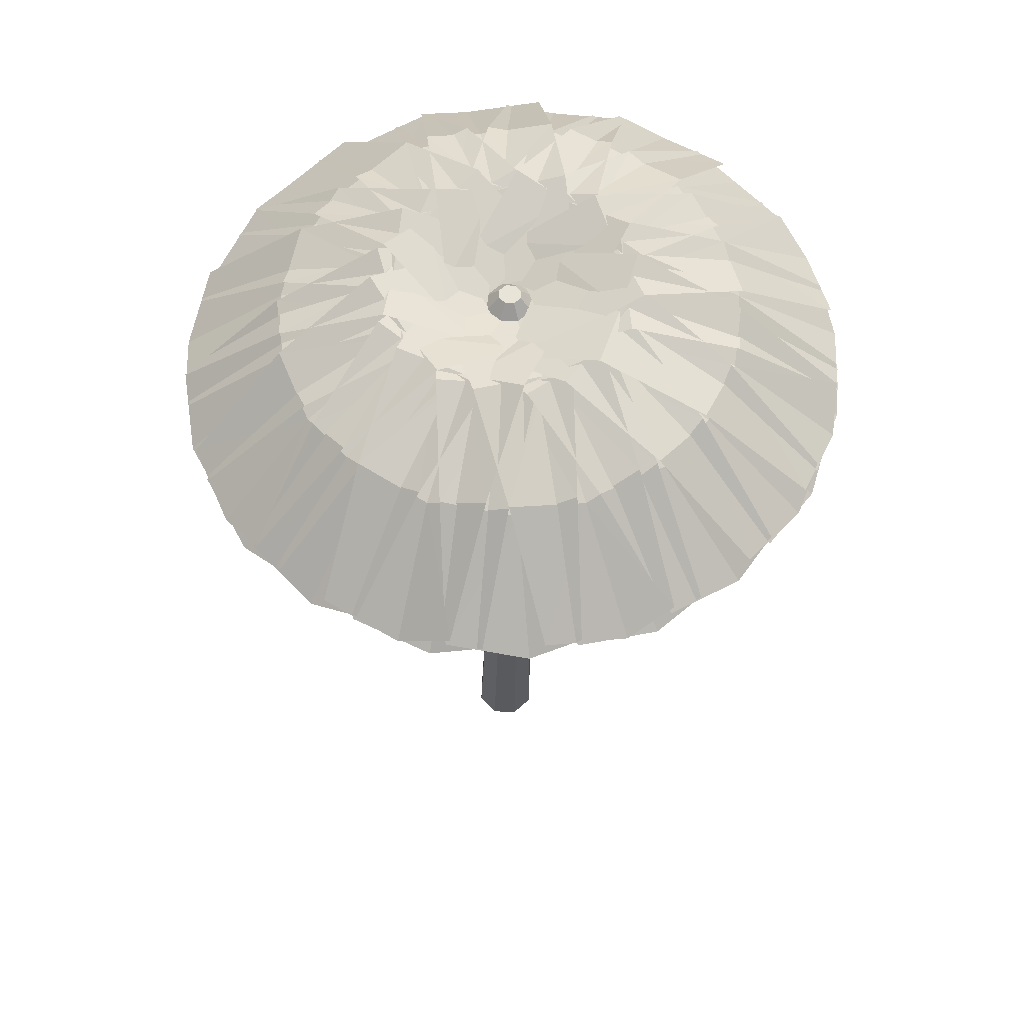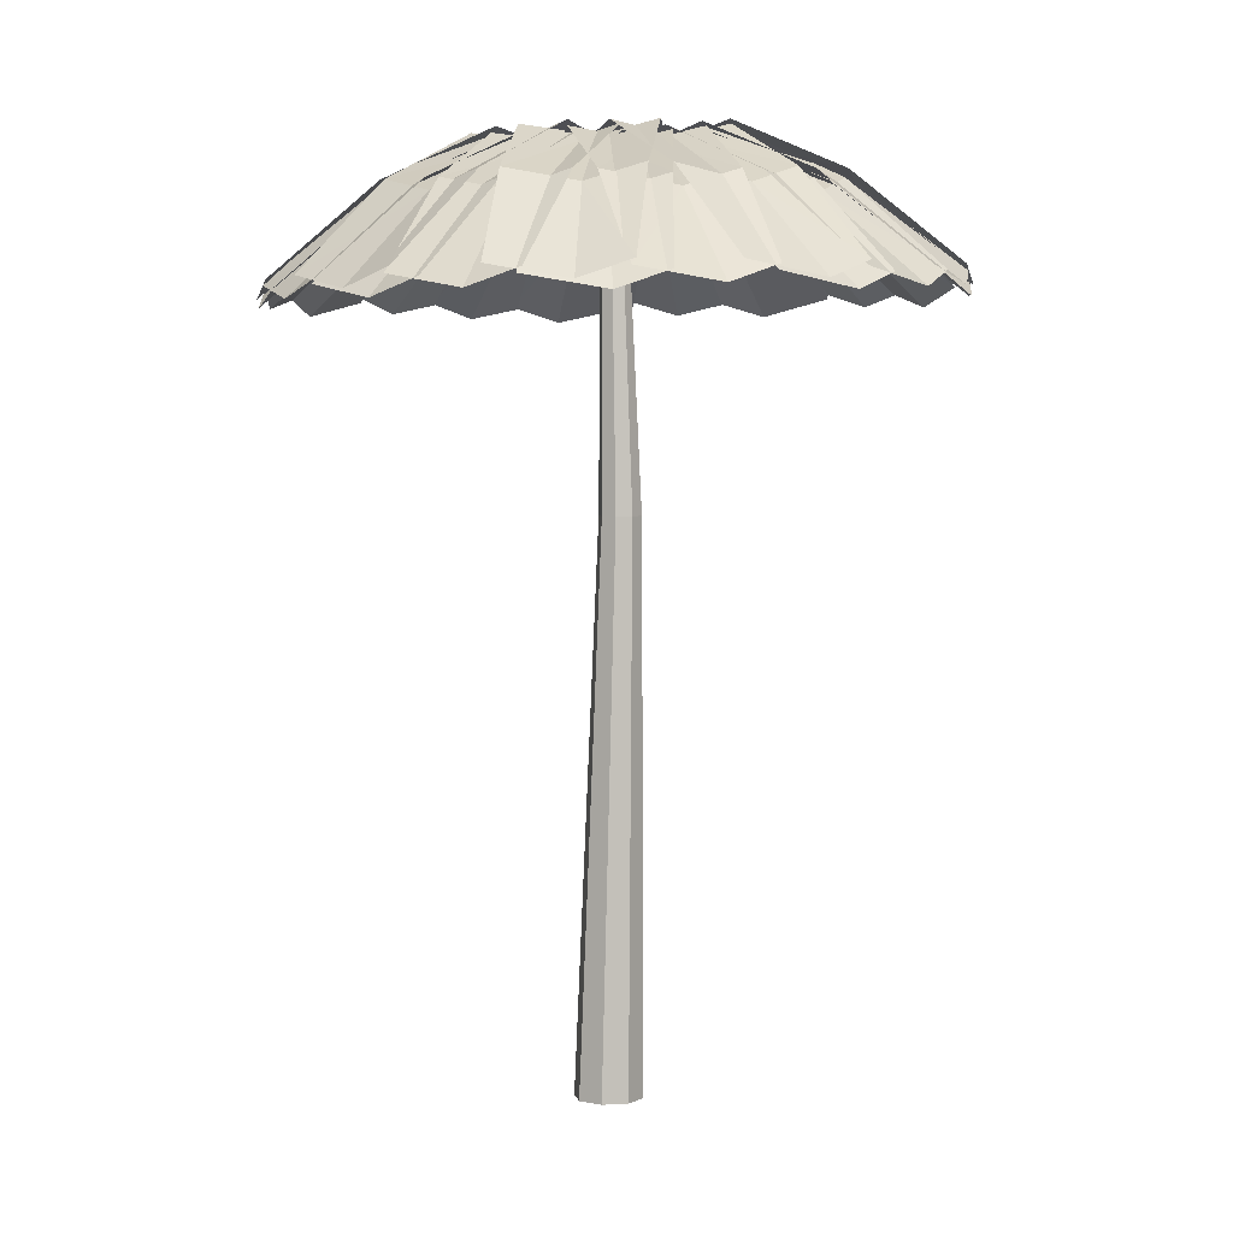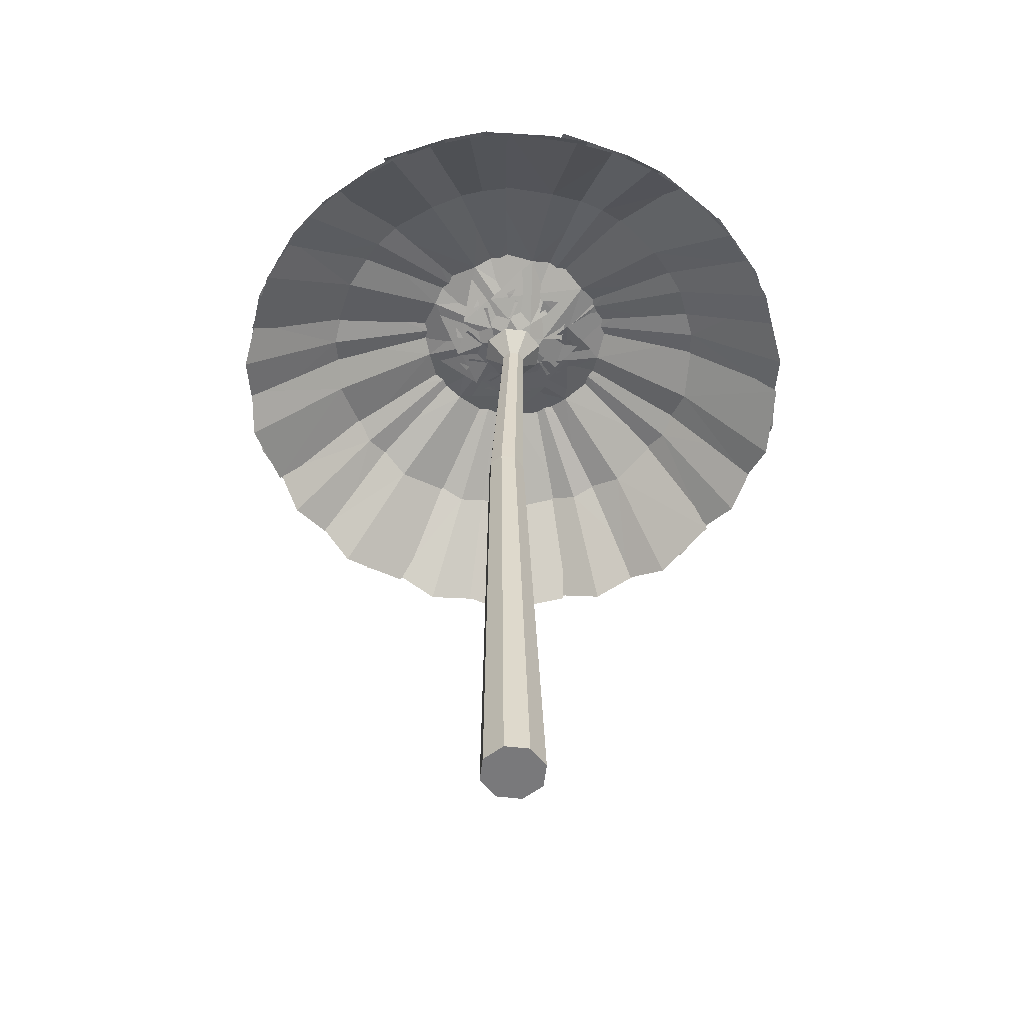
<metadata>
{"format":"obj","ext":"obj","renderer":"f3d","projection":"perspective","resolution":1024,"background":"white","views":[{"elev":59.9,"azim":69.5,"up":"+Y"},{"elev":3.9,"azim":56.4,"up":"+Y"},{"elev":-57.9,"azim":-164.3,"up":"+Y"}]}
</metadata>
<code>
o palm_Plane
v 1.294 16.71 0.04166
v 4.948 14.83 -4.647
v -0.6804 16.74 -1.51
v 2.973 14.86 -6.199
v -0.04667 16.48 -1.012
v 3.86 14.54 -5.754
v 2.403 17.39 -1.354
v 0.4281 17.42 -2.906
v 1.304 17.15 -2.218
v 3.679 16.5 -2.997
v 1.705 16.54 -4.549
v 2.688 16.21 -4.029
v 1.333 16.72 -0.8918
v 1.333 14.84 -6.836
v -1.179 16.72 -0.8918
v -1.179 14.84 -6.836
v -0.3693 16.47 -0.8918
v -0.2025 14.53 -7.034
v 1.333 17.39 -2.674
v -1.179 17.39 -2.674
v -0.06148 17.14 -2.674
v 1.333 16.51 -4.755
v -1.179 16.51 -4.755
v -0.08034 16.2 -4.953
v 0.7866 16.72 -1.65
v -2.861 14.79 -6.323
v -1.188 16.69 -0.09735
v -4.836 14.76 -4.771
v -0.5482 16.45 -0.5976
v -4.187 14.46 -5.53
v -0.3238 17.38 -3.051
v -2.298 17.35 -1.498
v -1.417 17.12 -2.189
v -1.598 16.48 -4.687
v -3.572 16.45 -3.134
v -2.827 16.16 -3.969
v -0.1113 16.71 -1.908
v -5.841 14.7 -3.327
v -0.7039 16.67 0.5329
v -6.434 14.67 -0.8866
v -0.5069 16.43 -0.2558
v -6.389 14.37 -1.885
v -1.859 17.35 -2.323
v -2.451 17.31 0.1175
v -2.182 17.08 -0.9702
v -3.859 16.42 -2.822
v -4.452 16.39 -0.3813
v -4.378 16.09 -1.498
v -0.9764 16.68 -1.556
v -6.331 14.61 0.8692
v 0.06632 16.66 0.7292
v -5.288 14.59 3.154
v -0.263 16.42 -0.01261
v -5.866 14.28 2.342
v -2.615 17.3 -0.8024
v -1.573 17.28 1.483
v -2.03 17.04 0.4608
v -4.484 16.35 0.04178
v -3.441 16.33 2.327
v -4.069 16.02 1.403
v -1.439 16.66 -0.7445
v -4.122 14.54 4.471
v 0.7932 16.67 0.4075
v -1.89 14.55 5.623
v 0.0792 16.41 0.02786
v -2.842 14.23 5.341
v -2.27 17.26 0.8607
v -0.03786 17.27 2.013
v -1.025 17.02 1.492
v -3.204 16.3 2.679
v -0.9723 16.31 3.831
v -2.033 15.99 3.493
v -1.301 16.63 0.1791
v -0.1585 14.53 5.938
v 1.166 16.67 -0.2946
v 2.308 14.58 5.464
v 0.3733 16.41 -0.1518
v 1.39 14.24 5.83
v -0.97 17.24 1.955
v 1.496 17.28 1.481
v 0.4016 17.02 1.682
v -0.5681 16.28 3.962
v 1.898 16.32 3.488
v 0.8601 15.99 3.878
v -0.6207 16.61 0.8198
v 3.863 14.57 4.641
v 1.025 16.68 -1.077
v 5.509 14.64 2.745
v 0.4936 16.41 -0.4748
v 5.018 14.3 3.6
v 0.7281 17.24 2.011
v 2.374 17.31 0.1148
v 1.641 17.03 0.9493
v 2.297 16.3 3.341
v 3.943 16.37 1.444
v 3.372 16.03 2.392
v 0.3098 16.61 0.9033
v 6.224 14.65 1.137
v 0.4305 16.67 -1.605
v 6.344 14.71 -1.372
v 0.3885 16.4 -0.8031
v 6.492 14.38 -0.3955
v 2.098 17.26 1.007
v 2.219 17.33 -1.501
v 2.162 17.05 -0.3925
v 4.166 16.35 1.082
v 4.286 16.42 -1.426
v 4.428 16.08 -0.3279
v 1.093 16.61 0.394
v 5.912 14.72 -3.077
v -0.3628 16.66 -1.652
v 4.456 14.76 -5.124
v 0.1031 16.39 -0.9962
v 5.18 14.44 -4.447
v 2.554 17.29 -0.63
v 1.098 17.33 -2.676
v 1.742 17.06 -1.769
v 4.238 16.4 -1.848
v 2.782 16.44 -3.895
v 3.576 16.11 -3.119
v 1.394 16.62 -0.4905
v 3.062 14.75 -6.198
v -1.016 16.64 -1.2
v 0.6527 14.76 -6.907
v -0.2404 16.38 -0.9717
v 1.644 14.45 -6.822
v 1.901 17.3 -2.198
v -0.5091 17.32 -2.907
v 0.5615 17.06 -2.593
v 2.483 16.42 -4.197
v 0.07388 16.44 -4.906
v 1.182 16.12 -4.787
v 1.084 16.63 -1.372
v -1.107 14.73 -6.89
v -1.249 16.61 -0.4401
v -3.439 14.71 -5.958
v -0.4952 16.37 -0.7401
v -2.604 14.41 -6.504
v 0.4175 17.3 -3.028
v -1.915 17.28 -2.096
v -0.8755 17.04 -2.51
v -0.3475 16.41 -4.959
v -2.68 16.39 -4.028
v -1.731 16.09 -4.619
v 0.2952 16.62 -1.873
v -4.811 14.65 -4.858
v -0.9626 16.59 0.301
v -6.069 14.62 -2.684
v -0.5522 16.35 -0.4006
v -5.745 14.32 -3.629
v -1.261 17.27 -2.763
v -2.518 17.24 -0.5891
v -1.954 17 -1.557
v -3.044 16.36 -3.809
v -4.302 16.32 -1.635
v -3.917 16.03 -2.686
v -0.6343 16.6 -1.78
v -6.466 14.56 -0.9705
v -0.2792 16.58 0.7068
v -6.111 14.53 1.516
v -0.3869 16.33 -0.09845
v -6.437 14.22 0.5727
v -2.416 17.23 -1.518
v -2.061 17.2 0.9685
v -2.212 16.97 -0.1414
v -4.452 16.29 -1.238
v -4.097 16.26 1.248
v -4.44 15.96 0.1841
v -1.307 16.58 -1.132
v -5.364 14.48 3.109
v 0.509 16.57 0.6034
v -3.548 14.47 4.844
v -0.07013 16.32 0.03696
v -4.383 14.16 4.304
v -2.554 17.19 0.175
v -0.7383 17.18 1.91
v -1.54 16.94 1.131
v -3.969 16.23 1.653
v -2.153 16.22 3.388
v -3.077 15.91 2.764
v -1.435 16.55 -0.2069
v -1.976 14.44 5.634
v 1.065 16.58 0.03509
v 0.5235 14.47 5.876
v 0.2627 16.32 -0.05237
v -0.4625 14.14 5.968
v -1.616 17.16 1.591
v 0.8836 17.19 1.833
v -0.2247 16.92 1.716
v -1.802 16.19 3.628
v 0.6976 16.22 3.87
v -0.4101 15.89 3.949
v -0.9641 16.53 0.5996
v 2.248 14.46 5.526
v 1.15 16.58 -0.7551
v 4.363 14.52 4.171
v 0.4693 16.32 -0.3283
v 3.648 14.18 4.853
v -0.003347 17.15 2.125
v 2.111 17.21 0.7705
v 1.171 16.93 1.363
v 1.122 16.2 3.841
v 3.236 16.26 2.486
v 2.419 15.92 3.234
v -0.0951 16.52 0.9424
v 5.502 14.52 2.83
v 0.7291 16.59 -1.429
v 6.326 14.59 0.4587
v 0.4612 16.31 -0.6729
v 6.19 14.25 1.436
v 1.595 17.16 1.548
v 2.419 17.23 -0.8236
v 2.05 16.95 0.2235
v 3.552 16.24 2.202
v 4.376 16.31 -0.1698
v 4.2 15.96 0.9225
v 0.8001 16.52 0.6749
v 6.393 14.6 -1.3
v -0.0185 16.58 -1.699
v 5.575 14.66 -3.674
v 0.2419 16.31 -0.9388
v 6.076 14.33 -2.822
v 2.494 17.19 0.1068
v 1.676 17.24 -2.267
v 2.036 16.97 -1.216
v 4.449 16.29 -0.5888
v 3.631 16.35 -2.963
v 4.172 16.01 -1.995
v 1.338 16.53 -0.08859
v 4.541 14.65 -5.098
v -0.7728 16.56 -1.449
v 2.429 14.68 -6.458
v -0.0947 16.3 -1.012
v 3.355 14.36 -6.098
v 2.31 17.21 -1.582
v 0.199 17.24 -2.943
v 1.136 16.97 -2.339
v 3.429 16.32 -3.337
v 1.318 16.35 -4.698
v 2.346 16.03 -4.271
v 1.29 16.54 -1.022
v 0.7367 14.65 -6.939
v -1.211 16.53 -0.7864
v -1.764 14.65 -6.703
v -0.4046 16.28 -0.8621
v -0.81 14.34 -6.992
v 1.122 17.21 -2.796
v -1.379 17.21 -2.561
v -0.2662 16.96 -2.666
v 0.9285 16.33 -4.868
v -1.572 16.32 -4.633
v -0.4966 16.02 -4.933
v 0.6748 16.54 -1.725
v -3.391 14.6 -6.035
v -1.146 16.51 0.00538
v -5.212 14.57 -4.305
v -0.5552 16.27 -0.5525
v -4.636 14.27 -5.121
v -0.563 17.2 -3.016
v -2.384 17.17 -1.286
v -1.57 16.93 -2.056
v -1.983 16.29 -4.525
v -3.804 16.26 -2.795
v -3.139 15.97 -3.696
v -0.2432 16.52 -1.898
v -6.077 14.51 -2.774
v -0.6047 16.49 0.5875
v -6.439 14.47 -0.2882
v -0.482 16.25 -0.216
v -6.487 14.17 -1.286
v -2.023 17.16 -2.148
v -2.385 17.13 0.3372
v -2.218 16.89 -0.7709
v -4.06 16.23 -2.457
v -4.421 16.2 0.02842
v -4.452 15.9 -1.09
v -1.072 16.5 -1.467
v -6.172 14.42 1.45
v 0.1805 16.48 0.7109
v -4.92 14.4 3.628
v -0.2164 16.24 0.003301
v -5.57 14.09 2.873
v -2.634 17.12 -0.5633
v -1.382 17.1 1.614
v -1.932 16.86 0.6397
v -4.414 16.16 0.4526
v -3.161 16.14 2.63
v -3.873 15.84 1.769
v -1.456 16.47 -0.6154
v -3.635 14.36 4.83
v 0.8741 16.49 0.3226
v -1.305 14.37 5.768
v 0.1281 16.23 0.01156
v -2.278 14.05 5.576
v -2.134 17.08 1.06
v 0.1958 17.09 1.998
v -0.8357 16.84 1.572
v -2.893 16.11 2.959
v -0.5626 16.13 3.897
v -1.649 15.8 3.659
v -1.232 16.45 0.2912
v 0.4481 14.35 5.919
v 1.179 16.49 -0.4113
v 2.859 14.4 5.216
v 0.4041 16.23 -0.1948
v 1.98 14.07 5.667
v -0.7377 17.06 2.028
v 1.673 17.11 1.325
v 0.6028 16.83 1.628
v -0.1478 16.1 3.989
v 2.263 16.15 3.286
v 1.267 15.81 3.772
v -0.495 16.43 0.8654
v 4.331 14.4 4.251
v 0.9657 16.5 -1.177
v 5.792 14.47 2.209
v 0.4936 16.22 -0.5277
v 5.384 14.13 3.107
v 0.9583 17.06 1.925
v 2.419 17.13 -0.1171
v 1.768 16.85 0.7824
v 2.647 16.13 3.103
v 4.107 16.19 1.06
v 3.628 15.85 2.057
v 0.4393 16.43 0.8615
v 6.353 14.48 0.5411
v 0.3246 16.49 -1.647
v 6.238 14.54 -1.967
v 0.3583 16.22 -0.8447
v 6.476 14.21 -1.009
v 2.228 17.08 0.7966
v 2.113 17.15 -1.712
v 2.161 16.87 -0.6023
v 4.295 16.18 0.6787
v 4.181 16.24 -1.83
v 4.425 15.9 -0.7495
v 1.171 16.43 0.2811
v 5.648 14.54 -3.625
v -0.4697 16.48 -1.62
v 4.007 14.59 -5.526
v 0.05612 16.21 -1.01
v 4.791 14.26 -4.921
v 2.529 17.11 -0.8756
v 0.8877 17.15 -2.777
v 1.615 16.88 -1.934
v 4.093 16.22 -2.246
v 2.452 16.26 -4.147
v 3.316 15.94 -3.449
v 1.388 16.44 -0.6277
v 2.518 14.57 -6.465
v -1.077 16.45 -1.108
v 0.05297 14.58 -6.946
v -0.2836 16.2 -0.9537
v 1.048 14.27 -6.954
v 1.731 17.12 -2.376
v -0.734 17.13 -2.856
v 0.3618 16.88 -2.643
v 2.126 16.24 -4.42
v -0.3391 16.25 -4.9
v 0.7759 15.94 -4.885
v 0.9967 16.45 -1.476
v -1.697 14.54 -6.764
v -1.238 16.43 -0.3302
v -3.932 14.52 -5.618
v -0.5156 16.18 -0.6993
v -3.151 14.21 -6.239
v 0.1773 17.12 -3.063
v -2.058 17.1 -1.917
v -1.061 16.85 -2.426
v -0.7636 16.22 -4.914
v -2.999 16.2 -3.768
v -2.109 15.9 -4.445
v 0.1648 16.44 -1.901
v -5.195 14.46 -4.394
v -0.8838 16.41 0.381
v -6.243 14.42 -2.112
v -0.5405 16.17 -0.3559
v -6.009 14.12 -3.083
v -1.469 17.09 -2.642
v -2.517 17.05 -0.3599
v -2.046 16.82 -1.376
v -3.34 16.17 -3.516
v -4.389 16.13 -1.234
v -4.104 15.84 -2.316
v 0.03274 -0.464 -1
v -0.005753 15.57 -0.7572
v 0.4977 -0.464 -0.8075
v 0.1794 15.57 -0.6805
v 0.6903 -0.464 -0.3425
v 0.2562 15.57 -0.4953
v 0.4977 -0.464 0.1224
v 0.1794 15.57 -0.3101
v 0.03274 -0.464 0.315
v -0.005753 15.57 -0.2334
v -0.4322 -0.464 0.1224
v -0.191 15.57 -0.3101
v -0.6248 -0.464 -0.3425
v -0.2677 15.57 -0.4953
v -0.4322 -0.464 -0.8075
v -0.191 15.57 -0.6805
v 0.141 10.34 -0.9274
v 0.4264 10.34 -0.8091
v 0.5446 10.34 -0.5237
v 0.4264 10.34 -0.2383
v 0.141 10.34 -0.12
v -0.1445 10.34 -0.2383
v -0.2627 10.34 -0.5237
v -0.1445 10.34 -0.8091
v 0.4854 16.07 -0.9864
v -0.005754 16.07 -1.19
v 0.6889 16.07 -0.4953
v 0.4854 16.07 -0.004097
v -0.005754 16.07 0.1994
v -0.4969 16.07 -0.004097
v -0.7004 16.07 -0.4953
v -0.4969 16.07 -0.9864
v 0.33 16.44 -0.8311
v -0.005754 16.44 -0.9702
v 0.4691 16.44 -0.4953
v 0.33 16.44 -0.1595
v -0.005754 16.44 -0.02038
v -0.3416 16.44 -0.1595
v -0.4806 16.44 -0.4953
v -0.3416 16.44 -0.8311
v 0.1506 16.73 -0.6517
v -0.005754 16.73 -0.7164
v 0.2154 16.73 -0.4953
v 0.1506 16.73 -0.3389
v -0.005754 16.73 -0.2741
v -0.1621 16.73 -0.3389
v -0.2269 16.73 -0.4953
v -0.1621 16.73 -0.6517
f 12 4 11
f 2 12 10
f 1 9 5
f 9 3 5
f 10 9 7
f 9 11 8
f 24 16 23
f 14 24 22
f 13 21 17
f 21 15 17
f 22 21 19
f 21 23 20
f 36 28 35
f 26 36 34
f 25 33 29
f 33 27 29
f 34 33 31
f 33 35 32
f 48 40 47
f 38 48 46
f 37 45 41
f 45 39 41
f 46 45 43
f 45 47 44
f 60 52 59
f 50 60 58
f 49 57 53
f 57 51 53
f 58 57 55
f 57 59 56
f 72 64 71
f 62 72 70
f 61 69 65
f 69 63 65
f 70 69 67
f 69 71 68
f 84 76 83
f 74 84 82
f 73 81 77
f 81 75 77
f 82 81 79
f 81 83 80
f 96 88 95
f 86 96 94
f 85 93 89
f 93 87 89
f 94 93 91
f 93 95 92
f 108 100 107
f 98 108 106
f 97 105 101
f 105 99 101
f 106 105 103
f 105 107 104
f 120 112 119
f 110 120 118
f 109 117 113
f 117 111 113
f 118 117 115
f 117 119 116
f 132 124 131
f 122 132 130
f 121 129 125
f 129 123 125
f 130 129 127
f 129 131 128
f 144 136 143
f 134 144 142
f 133 141 137
f 141 135 137
f 142 141 139
f 141 143 140
f 156 148 155
f 146 156 154
f 145 153 149
f 153 147 149
f 154 153 151
f 153 155 152
f 168 160 167
f 158 168 166
f 157 165 161
f 165 159 161
f 166 165 163
f 165 167 164
f 180 172 179
f 170 180 178
f 169 177 173
f 177 171 173
f 178 177 175
f 177 179 176
f 192 184 191
f 182 192 190
f 181 189 185
f 189 183 185
f 190 189 187
f 189 191 188
f 204 196 203
f 194 204 202
f 193 201 197
f 201 195 197
f 202 201 199
f 201 203 200
f 216 208 215
f 206 216 214
f 205 213 209
f 213 207 209
f 214 213 211
f 213 215 212
f 228 220 227
f 218 228 226
f 217 225 221
f 225 219 221
f 226 225 223
f 225 227 224
f 240 232 239
f 230 240 238
f 229 237 233
f 237 231 233
f 238 237 235
f 237 239 236
f 252 244 251
f 242 252 250
f 241 249 245
f 249 243 245
f 250 249 247
f 249 251 248
f 264 256 263
f 254 264 262
f 253 261 257
f 261 255 257
f 262 261 259
f 261 263 260
f 276 268 275
f 266 276 274
f 265 273 269
f 273 267 269
f 274 273 271
f 273 275 272
f 288 280 287
f 278 288 286
f 277 285 281
f 285 279 281
f 286 285 283
f 285 287 284
f 300 292 299
f 290 300 298
f 289 297 293
f 297 291 293
f 298 297 295
f 297 299 296
f 312 304 311
f 302 312 310
f 301 309 305
f 309 303 305
f 310 309 307
f 309 311 308
f 324 316 323
f 314 324 322
f 313 321 317
f 321 315 317
f 322 321 319
f 321 323 320
f 336 328 335
f 326 336 334
f 325 333 329
f 333 327 329
f 334 333 331
f 333 335 332
f 348 340 347
f 338 348 346
f 337 345 341
f 345 339 341
f 346 345 343
f 345 347 344
f 360 352 359
f 350 360 358
f 349 357 353
f 357 351 353
f 358 357 355
f 357 359 356
f 372 364 371
f 362 372 370
f 361 369 365
f 369 363 365
f 370 369 367
f 369 371 368
f 384 376 383
f 374 384 382
f 373 381 377
f 381 375 377
f 382 381 379
f 381 383 380
f 12 6 4
f 2 6 12
f 1 7 9
f 9 8 3
f 10 12 9
f 9 12 11
f 24 18 16
f 14 18 24
f 13 19 21
f 21 20 15
f 22 24 21
f 21 24 23
f 36 30 28
f 26 30 36
f 25 31 33
f 33 32 27
f 34 36 33
f 33 36 35
f 48 42 40
f 38 42 48
f 37 43 45
f 45 44 39
f 46 48 45
f 45 48 47
f 60 54 52
f 50 54 60
f 49 55 57
f 57 56 51
f 58 60 57
f 57 60 59
f 72 66 64
f 62 66 72
f 61 67 69
f 69 68 63
f 70 72 69
f 69 72 71
f 84 78 76
f 74 78 84
f 73 79 81
f 81 80 75
f 82 84 81
f 81 84 83
f 96 90 88
f 86 90 96
f 85 91 93
f 93 92 87
f 94 96 93
f 93 96 95
f 108 102 100
f 98 102 108
f 97 103 105
f 105 104 99
f 106 108 105
f 105 108 107
f 120 114 112
f 110 114 120
f 109 115 117
f 117 116 111
f 118 120 117
f 117 120 119
f 132 126 124
f 122 126 132
f 121 127 129
f 129 128 123
f 130 132 129
f 129 132 131
f 144 138 136
f 134 138 144
f 133 139 141
f 141 140 135
f 142 144 141
f 141 144 143
f 156 150 148
f 146 150 156
f 145 151 153
f 153 152 147
f 154 156 153
f 153 156 155
f 168 162 160
f 158 162 168
f 157 163 165
f 165 164 159
f 166 168 165
f 165 168 167
f 180 174 172
f 170 174 180
f 169 175 177
f 177 176 171
f 178 180 177
f 177 180 179
f 192 186 184
f 182 186 192
f 181 187 189
f 189 188 183
f 190 192 189
f 189 192 191
f 204 198 196
f 194 198 204
f 193 199 201
f 201 200 195
f 202 204 201
f 201 204 203
f 216 210 208
f 206 210 216
f 205 211 213
f 213 212 207
f 214 216 213
f 213 216 215
f 228 222 220
f 218 222 228
f 217 223 225
f 225 224 219
f 226 228 225
f 225 228 227
f 240 234 232
f 230 234 240
f 229 235 237
f 237 236 231
f 238 240 237
f 237 240 239
f 252 246 244
f 242 246 252
f 241 247 249
f 249 248 243
f 250 252 249
f 249 252 251
f 264 258 256
f 254 258 264
f 253 259 261
f 261 260 255
f 262 264 261
f 261 264 263
f 276 270 268
f 266 270 276
f 265 271 273
f 273 272 267
f 274 276 273
f 273 276 275
f 288 282 280
f 278 282 288
f 277 283 285
f 285 284 279
f 286 288 285
f 285 288 287
f 300 294 292
f 290 294 300
f 289 295 297
f 297 296 291
f 298 300 297
f 297 300 299
f 312 306 304
f 302 306 312
f 301 307 309
f 309 308 303
f 310 312 309
f 309 312 311
f 324 318 316
f 314 318 324
f 313 319 321
f 321 320 315
f 322 324 321
f 321 324 323
f 336 330 328
f 326 330 336
f 325 331 333
f 333 332 327
f 334 336 333
f 333 336 335
f 348 342 340
f 338 342 348
f 337 343 345
f 345 344 339
f 346 348 345
f 345 348 347
f 360 354 352
f 350 354 360
f 349 355 357
f 357 356 351
f 358 360 357
f 357 360 359
f 372 366 364
f 362 366 372
f 361 367 369
f 369 368 363
f 370 372 369
f 369 372 371
f 384 378 376
f 374 378 384
f 373 379 381
f 381 380 375
f 382 384 381
f 381 384 383
f 401 388 402
f 402 390 403
f 390 404 403
f 392 405 404
f 394 406 405
f 396 407 406
f 400 415 416
f 407 400 408
f 408 386 401
f 397 399 391
f 408 385 399
f 407 399 397
f 406 397 395
f 393 406 395
f 391 405 393
f 389 404 391
f 387 403 389
f 401 387 385
f 411 420 412
f 388 411 390
f 396 413 414
f 400 410 386
f 386 409 388
f 390 412 392
f 398 414 415
f 394 412 413
f 424 431 432
f 410 417 409
f 416 418 410
f 414 423 415
f 413 420 421
f 411 417 419
f 416 423 424
f 414 421 422
f 431 429 427
f 421 430 422
f 420 427 428
f 418 425 417
f 418 432 426
f 423 430 431
f 420 429 421
f 419 425 427
f 401 386 388
f 402 388 390
f 390 392 404
f 392 394 405
f 394 396 406
f 396 398 407
f 400 398 415
f 407 398 400
f 408 400 386
f 399 385 391
f 385 387 391
f 387 389 391
f 391 393 395
f 395 397 391
f 408 401 385
f 407 408 399
f 406 407 397
f 393 405 406
f 391 404 405
f 389 403 404
f 387 402 403
f 401 402 387
f 411 419 420
f 388 409 411
f 396 394 413
f 400 416 410
f 386 410 409
f 390 411 412
f 398 396 414
f 394 392 412
f 424 423 431
f 410 418 417
f 416 424 418
f 414 422 423
f 413 412 420
f 411 409 417
f 416 415 423
f 414 413 421
f 427 425 426
f 426 432 431
f 431 430 429
f 429 428 427
f 427 426 431
f 421 429 430
f 420 419 427
f 418 426 425
f 418 424 432
f 423 422 430
f 420 428 429
f 419 417 425

</code>
